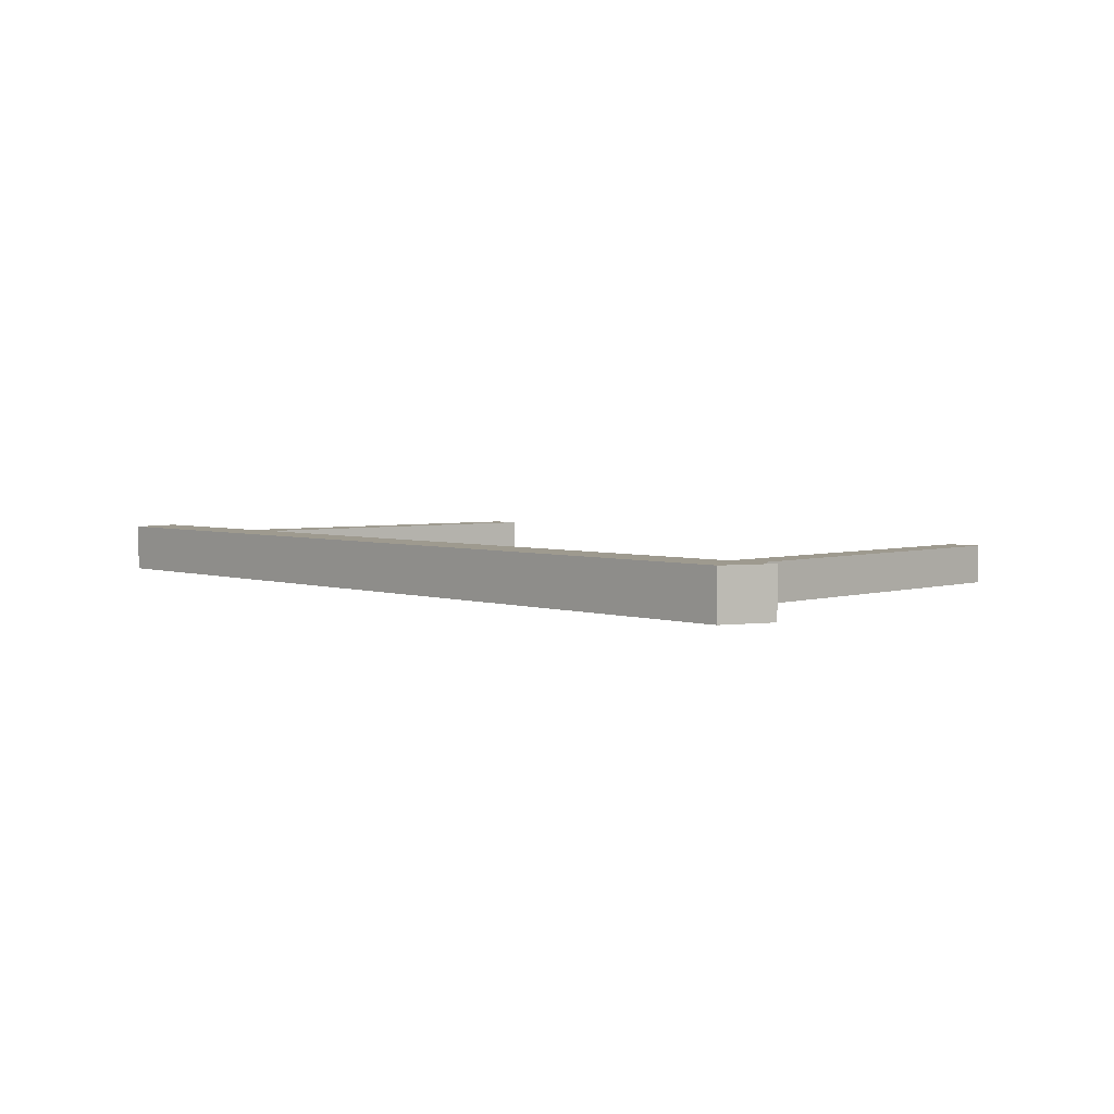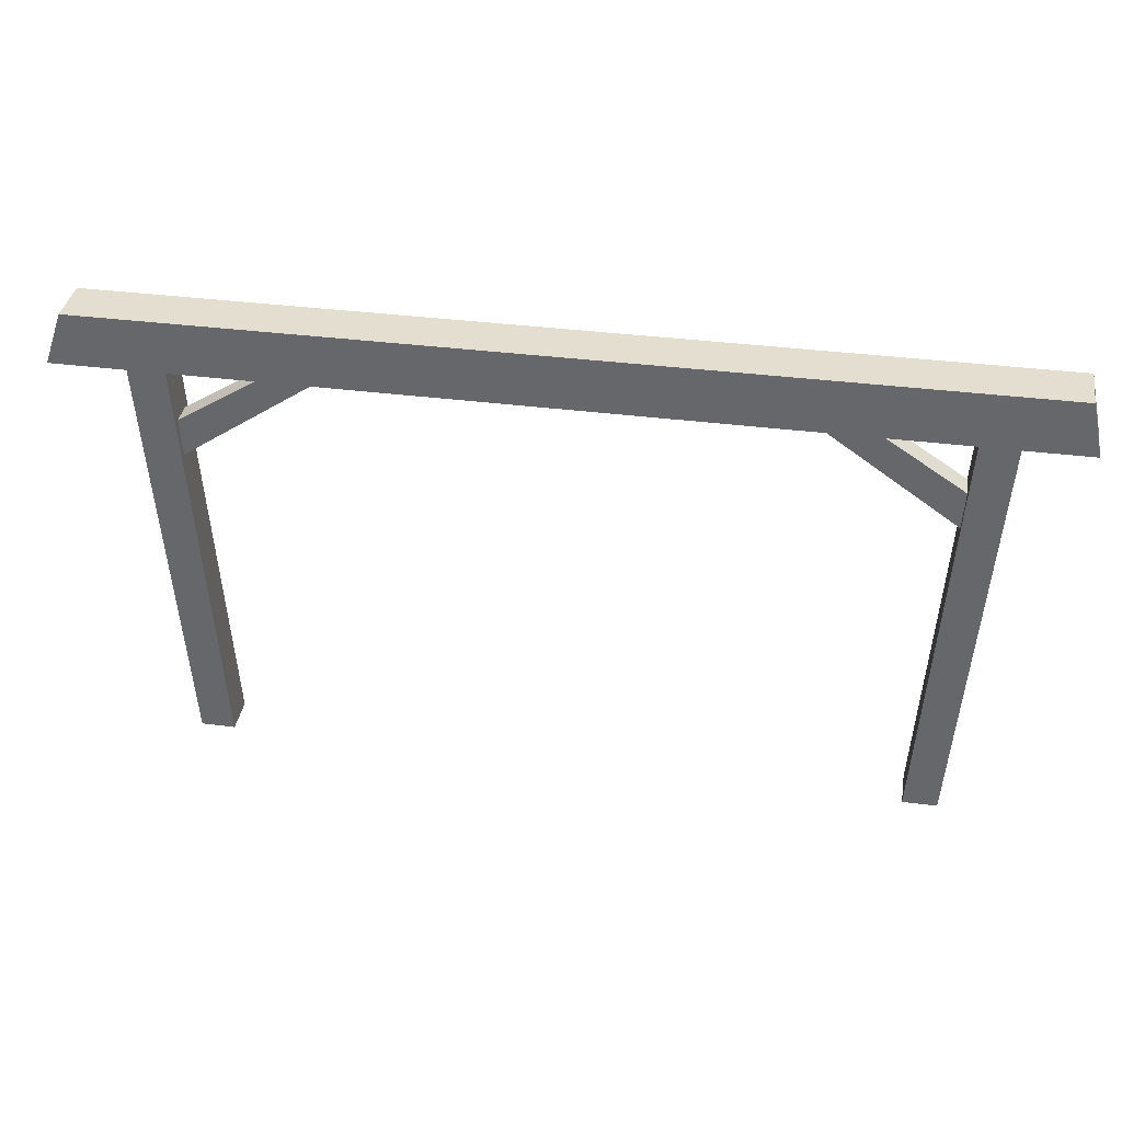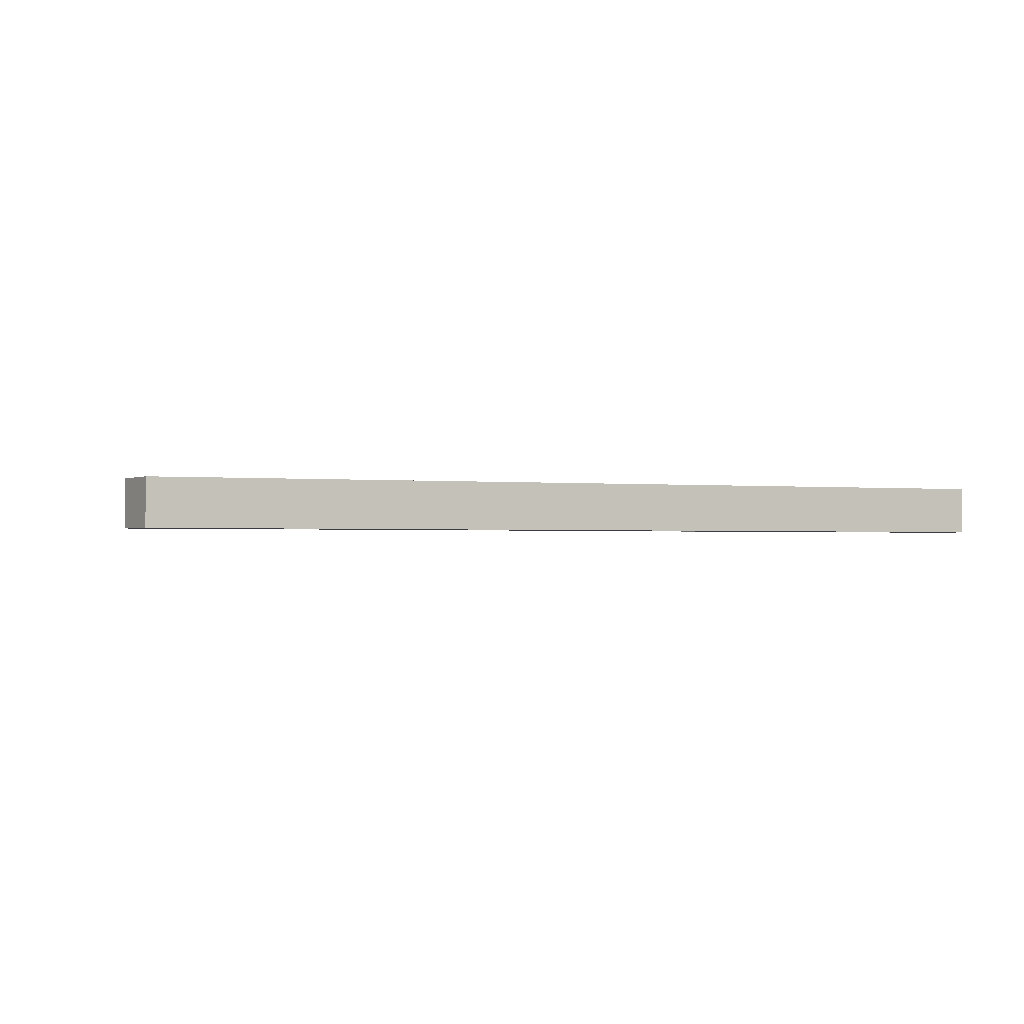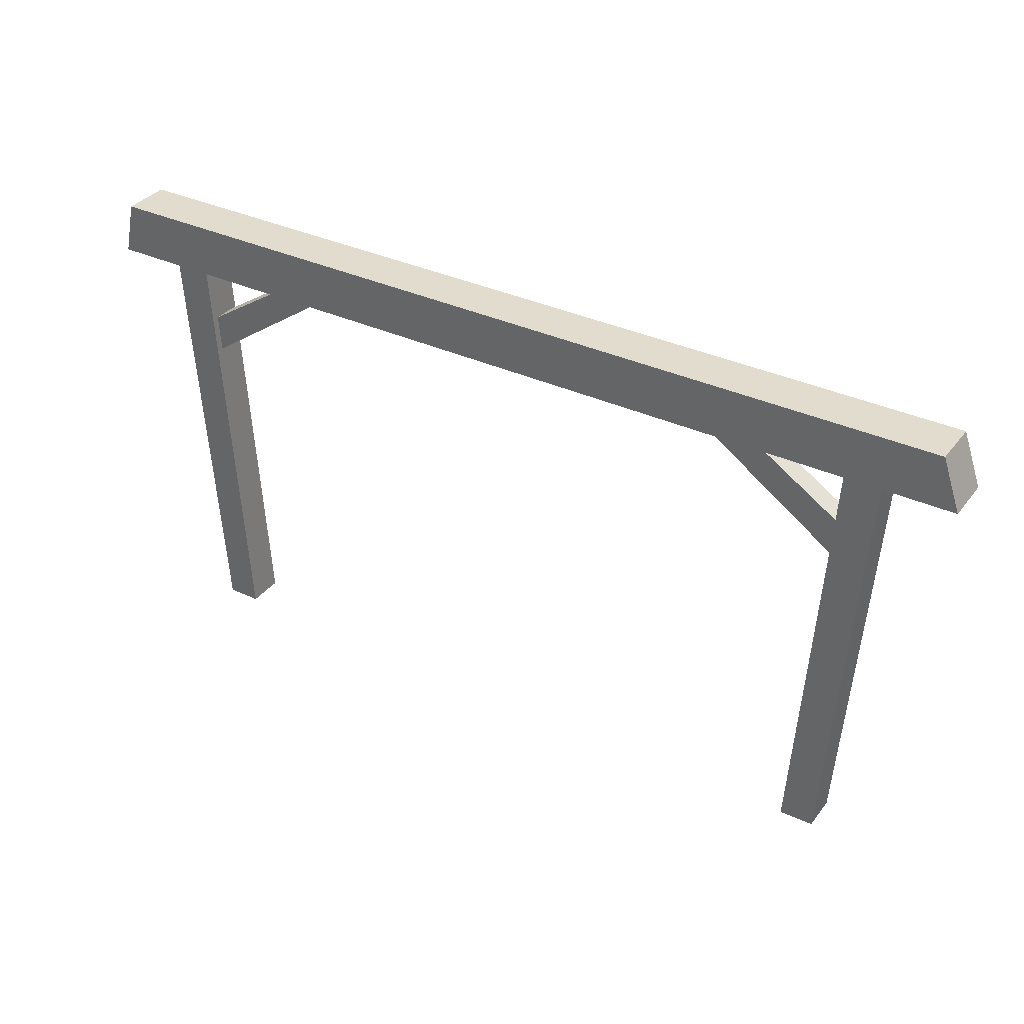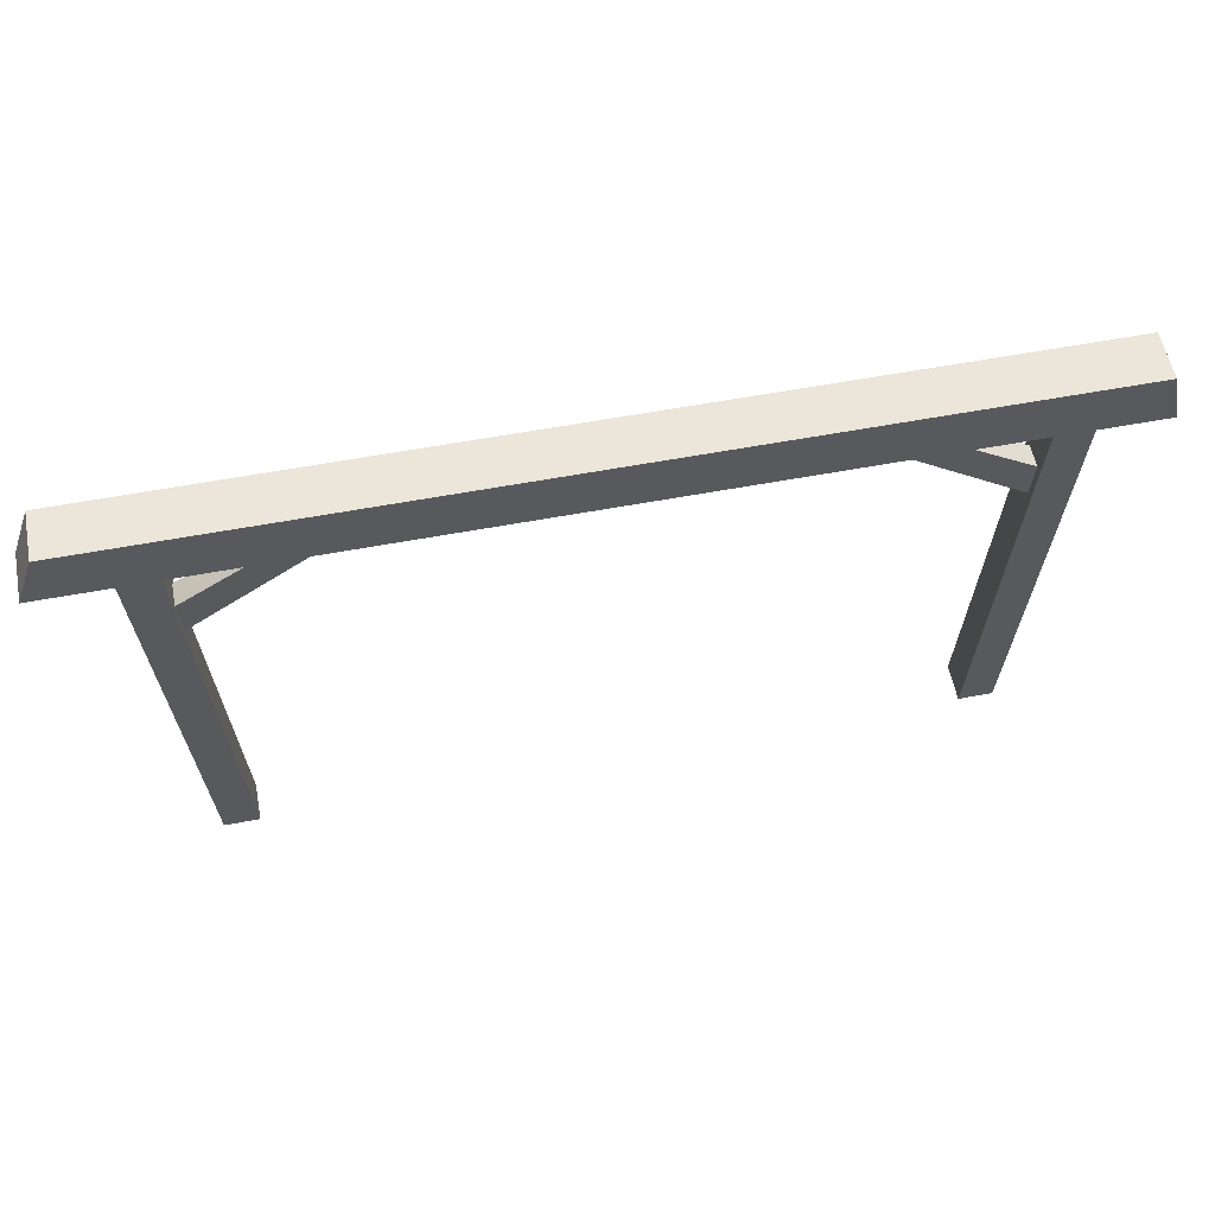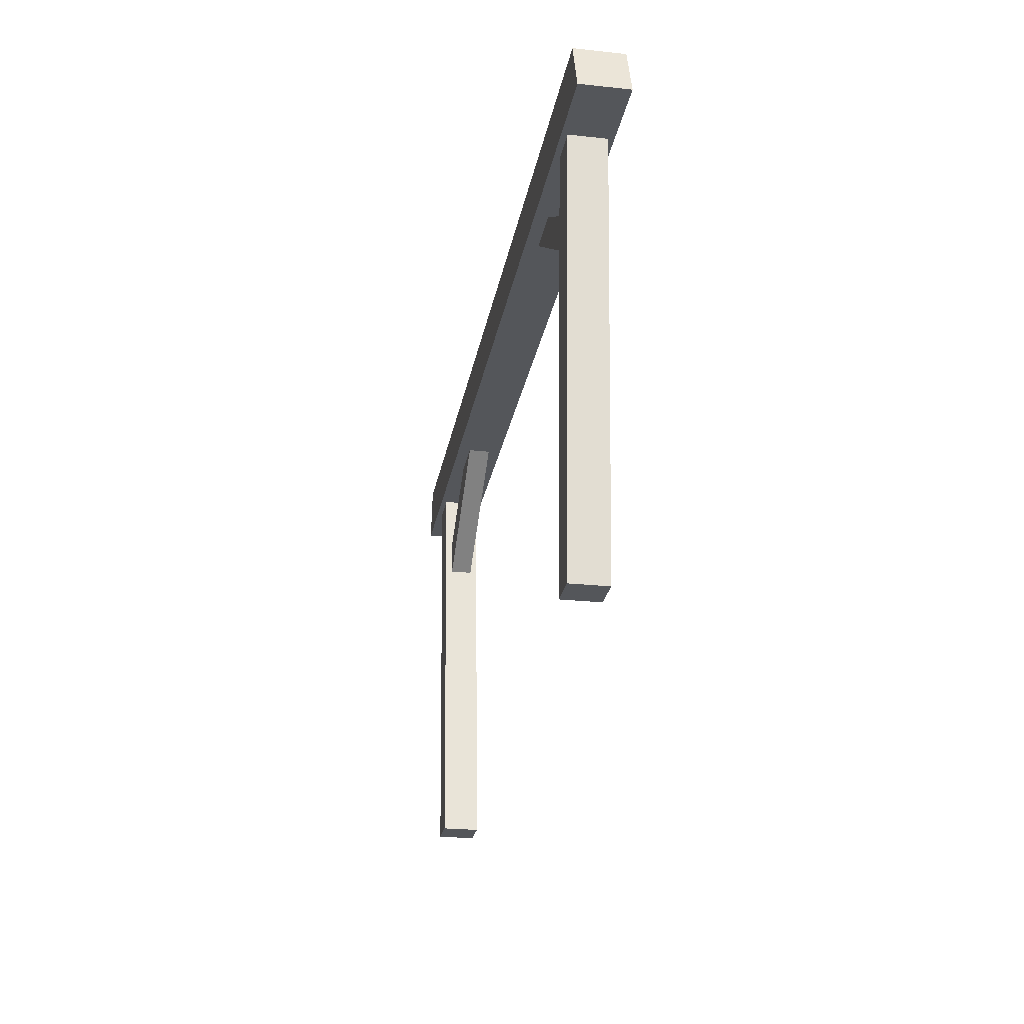
<metadata>
{"format":"obj","ext":"obj","renderer":"f3d","projection":"perspective","resolution":1024,"background":"white","views":[{"elev":3.6,"azim":-132.4,"up":"+Z"},{"elev":36.5,"azim":9.5,"up":"+Y"},{"elev":-1.4,"azim":159.3,"up":"+Z"},{"elev":34.7,"azim":-148.0,"up":"+Y"},{"elev":57.4,"azim":-11.1,"up":"+Y"},{"elev":-25.4,"azim":-99.8,"up":"+Y"}]}
</metadata>
<code>
v 32.91 50.41 1.337
v 43.49 43.46 1.337
v 26.85 50.41 1.337
v 43.2 38.97 1.337
v 26.85 50.41 -1.337
v 43.2 38.97 -1.337
v 32.91 50.41 -1.337
v 43.49 43.46 -1.337
v -56.08 50.41 2.889
v 56.08 50.41 2.889
v -53.88 56.68 2.889
v 54.7 56.79 2.889
v -53.88 56.68 -2.889
v 54.7 56.79 -2.889
v -56.08 50.41 -2.889
v 56.08 50.41 -2.889
v -47.42 50.41 2.209
v -43.96 0 2.209
v -43.04 50.41 2.209
v -39.89 0 2.209
v -43.04 50.41 -2.209
v -39.89 0 -2.209
v -47.42 50.41 -2.209
v -43.96 0 -2.209
v 43.93 50.41 2.209
v 40.72 0 2.209
v 48.32 50.41 2.209
v 44.78 0 2.209
v 48.32 50.41 -2.209
v 44.78 0 -2.209
v 43.93 50.41 -2.209
v 40.72 0 -2.209
v -31.77 50.41 1.337
v -42.61 43.46 1.337
v -25.71 50.41 1.337
v -42.33 38.97 1.337
v -25.71 50.41 -1.337
v -42.33 38.97 -1.337
v -31.77 50.41 -1.337
v -42.61 43.46 -1.337
f 1 3 4 2
f 3 5 6 4
f 5 7 8 6
f 7 1 2 8
f 9 10 12 11
f 11 12 14 13
f 13 14 16 15
f 15 16 10 9
f 10 16 14 12
f 15 9 11 13
f 17 18 20 19
f 19 20 22 21
f 21 22 24 23
f 23 24 18 17
f 18 24 22 20
f 25 26 28 27
f 27 28 30 29
f 29 30 32 31
f 31 32 26 25
f 26 32 30 28
f 33 34 36 35
f 35 36 38 37
f 37 38 40 39
f 39 40 34 33

</code>
